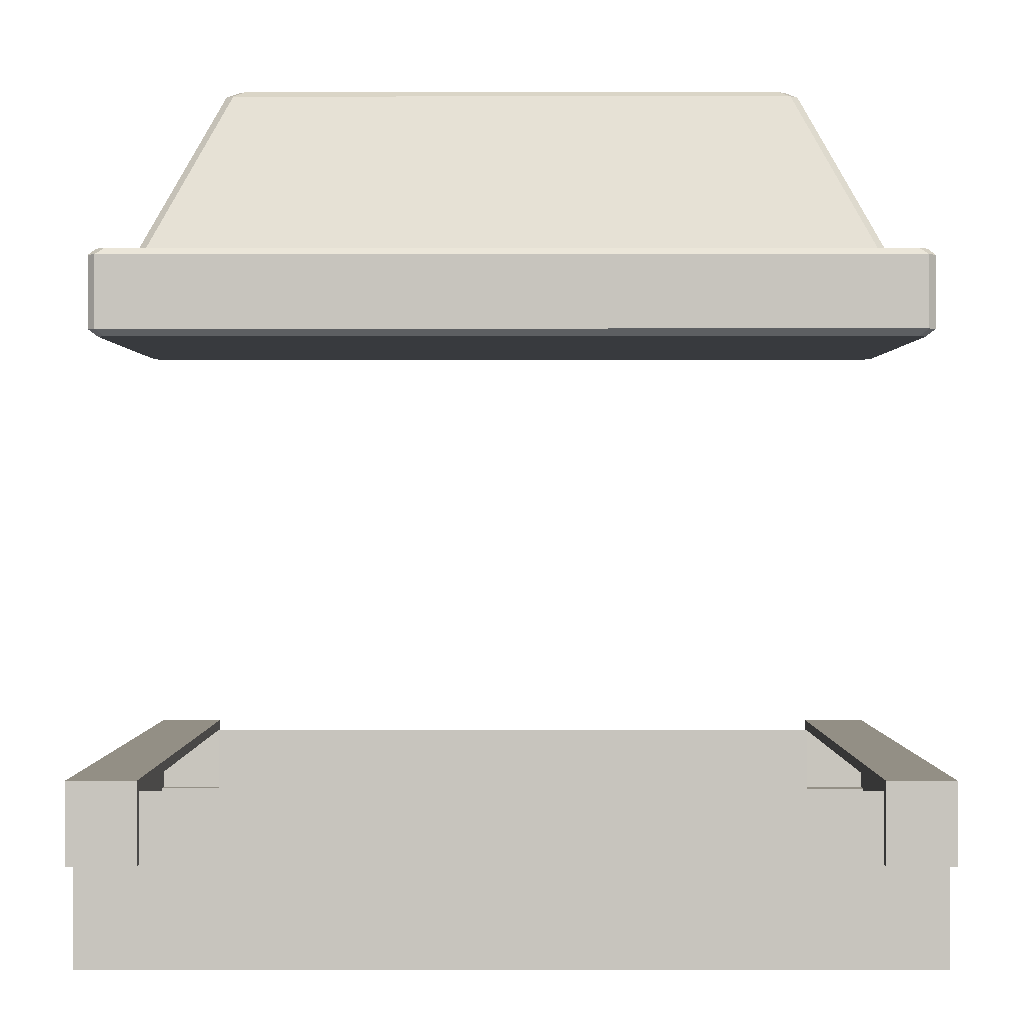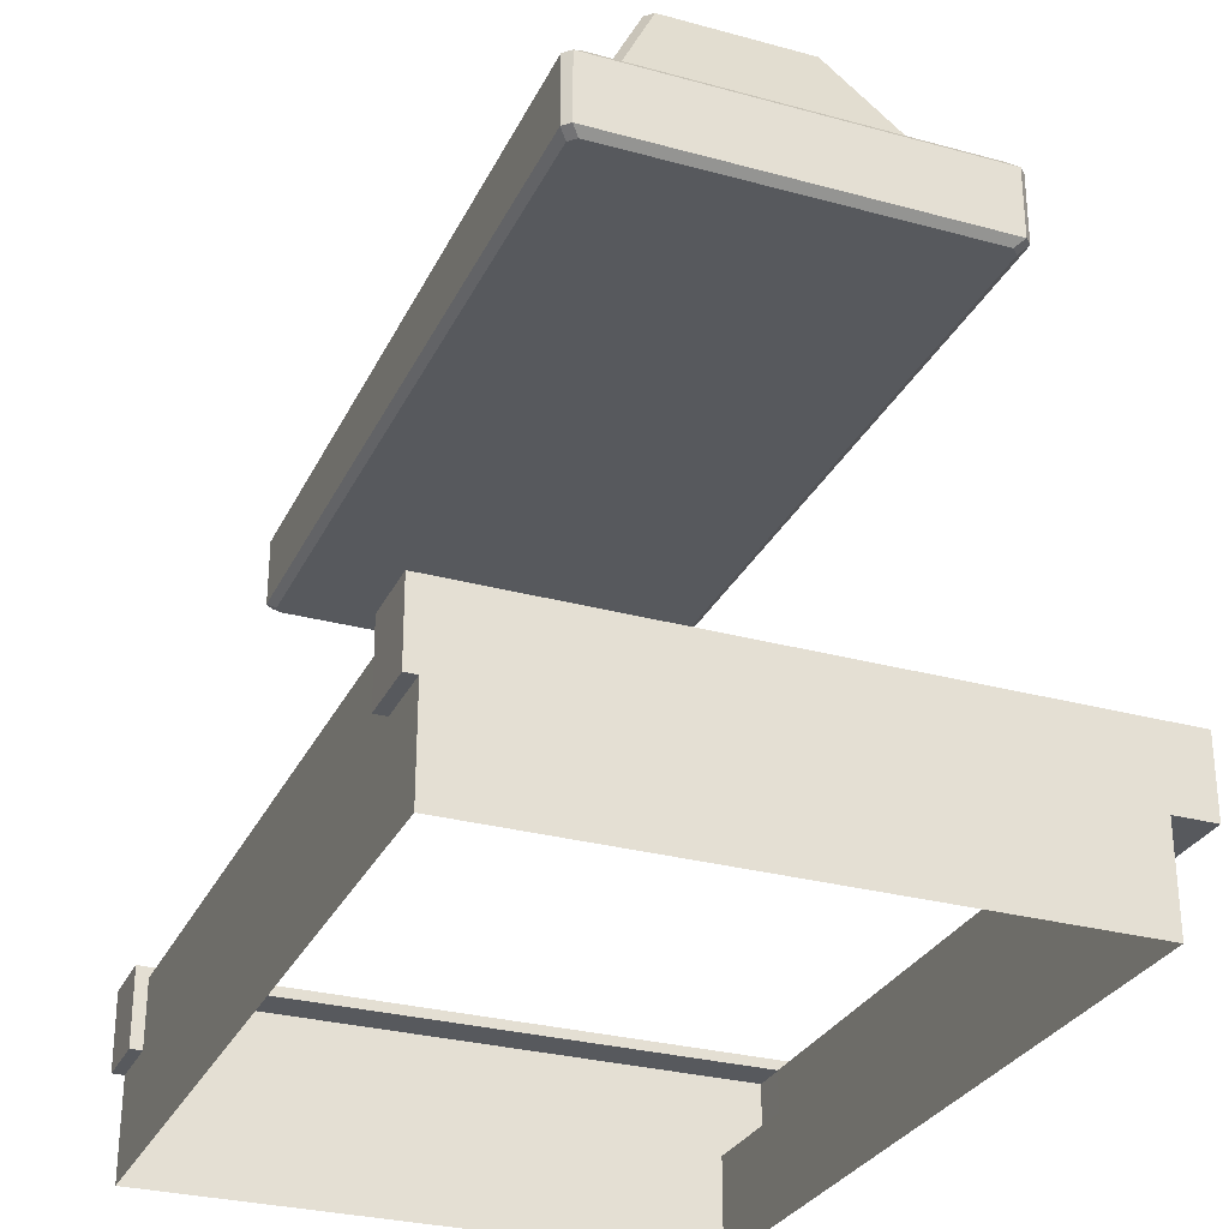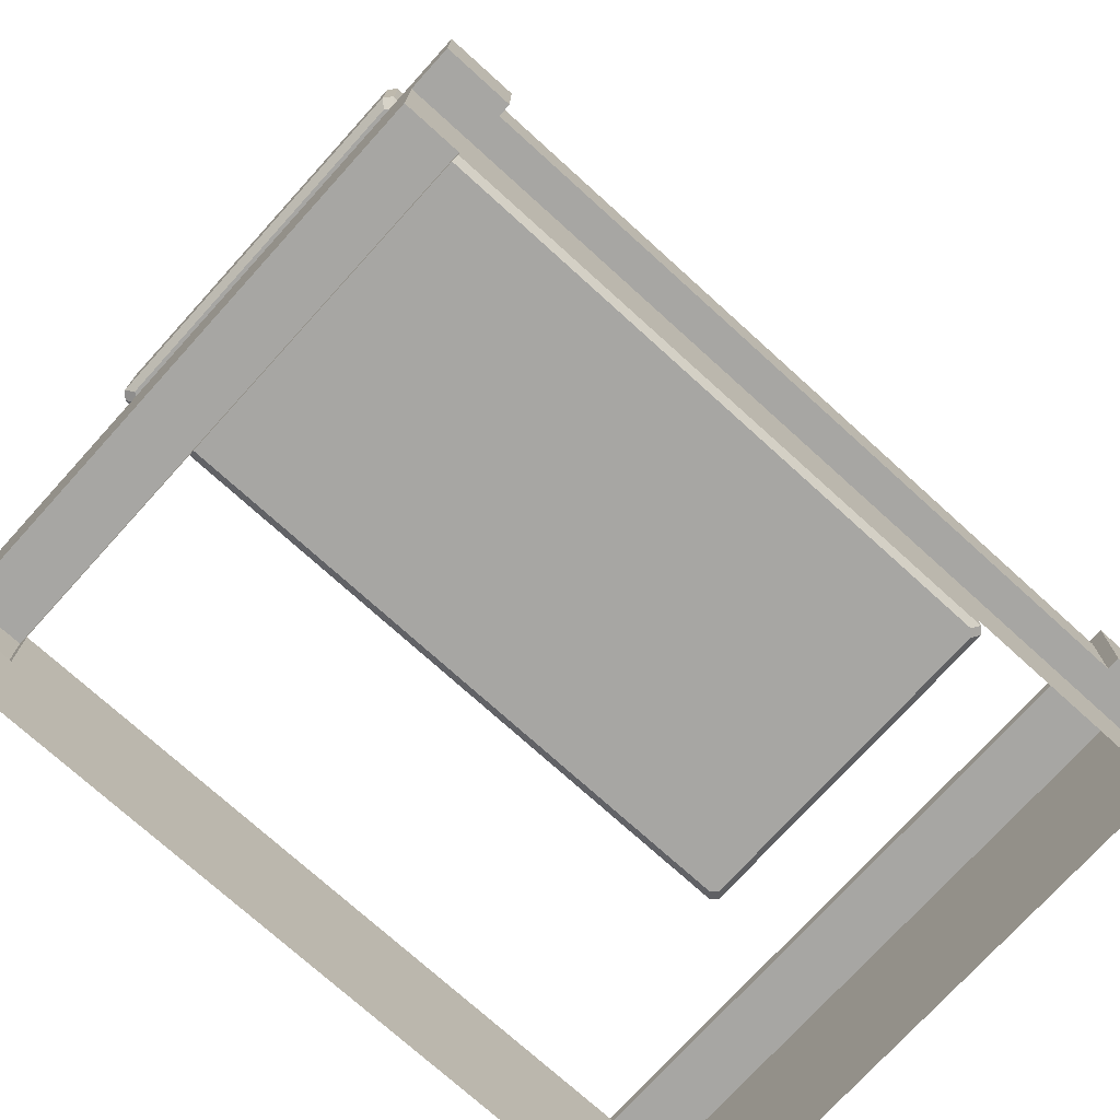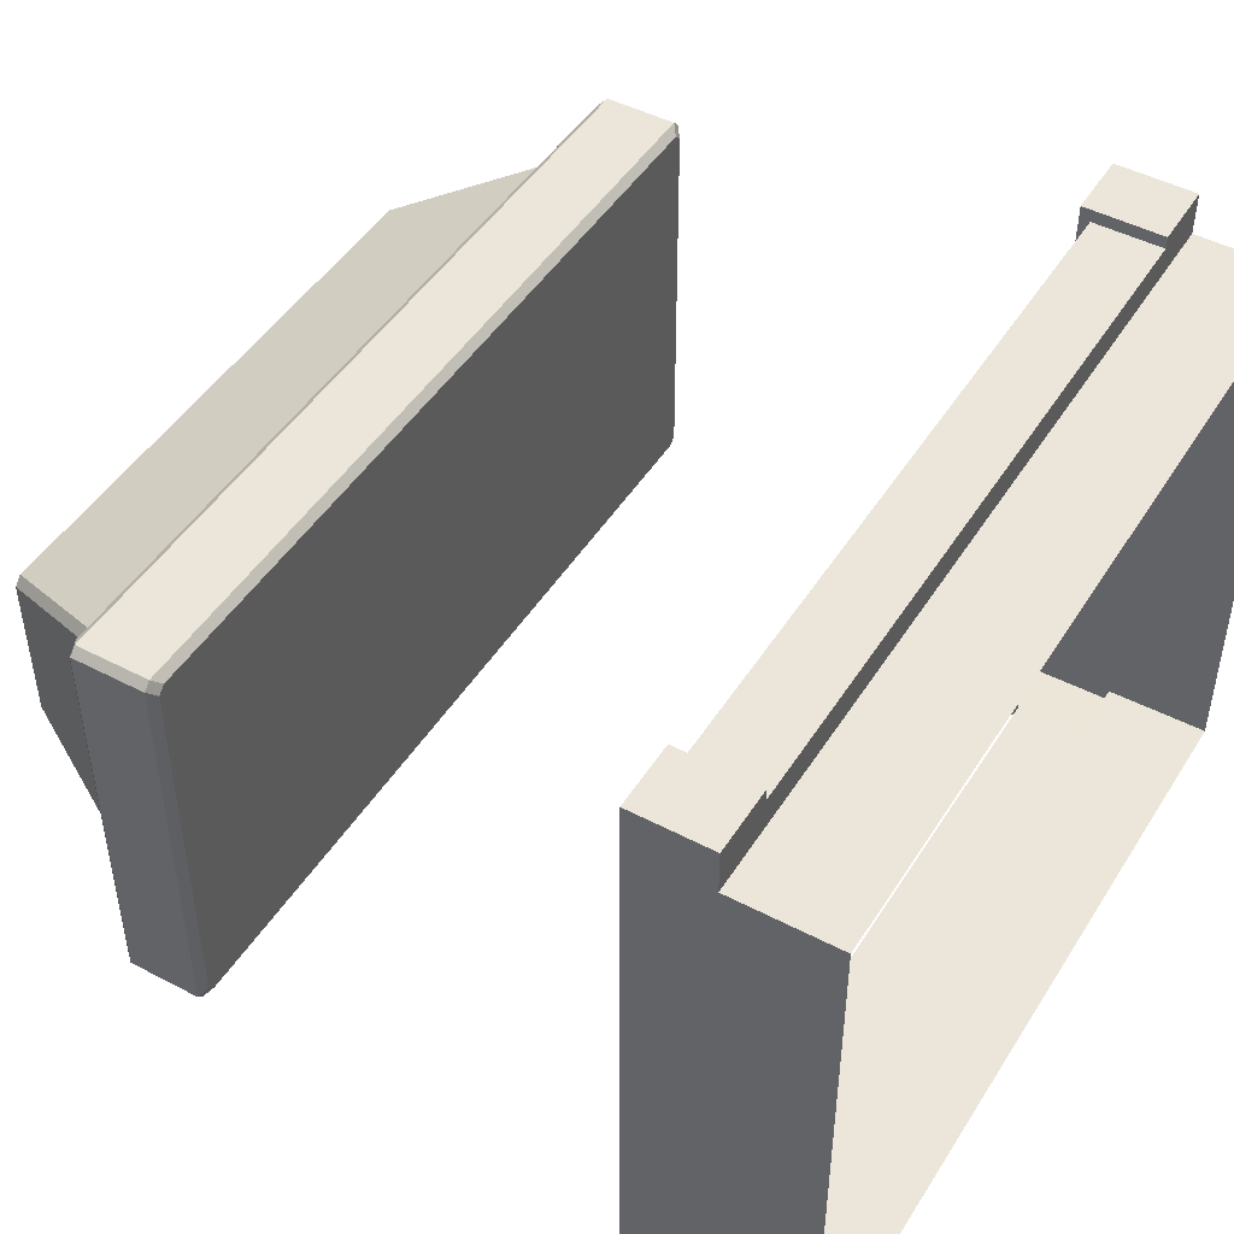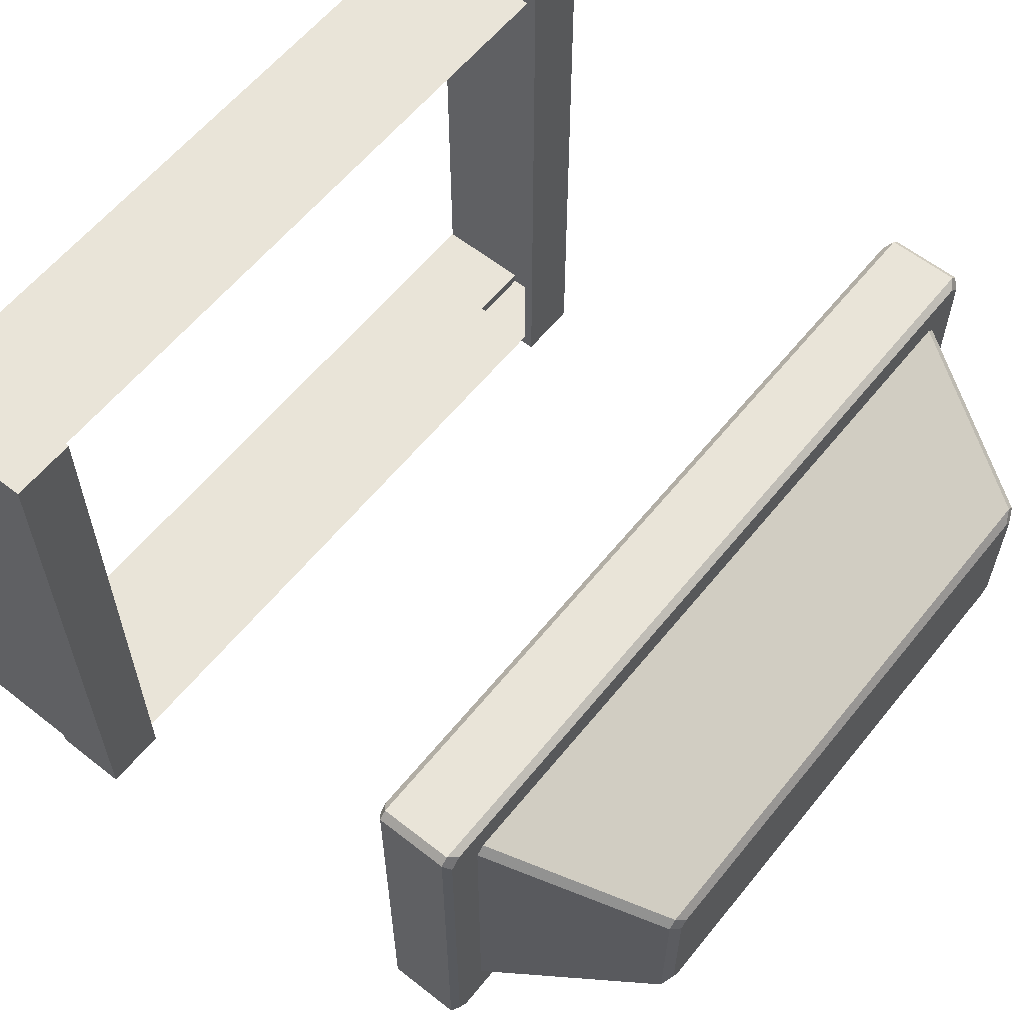
<metadata>
{"format":"obj","ext":"obj","renderer":"f3d","projection":"perspective","resolution":1024,"background":"white","views":[{"elev":0.2,"azim":0.1,"up":"+Y"},{"elev":-29.3,"azim":-112.0,"up":"+Y"},{"elev":-74.2,"azim":-42.2,"up":"+Y"},{"elev":46.9,"azim":-59.3,"up":"+Z"},{"elev":60.1,"azim":128.8,"up":"+Z"}]}
</metadata>
<code>
g ThePass2
v -1.2 0.5308 -0.6357
v -1.007 0.5308 -0.6357
v -1.007 0.5308 1.238
v -1.2 0.5308 1.238
v -1.2 0.3 1.237
v -1.2 0.5308 1.238
v -1.007 0.5308 1.238
v -1.007 0.3 1.237
v -1.007 0.5308 -0.6357
v -1.2 0.5308 -0.6357
v -1.2 0.3 -0.6346
v -1.007 0.3 -0.6346
v -1.2 0 1.111
v -1.2 0.3 1.111
v -1.007 0.3 1.111
v -1.007 0 1.111
v -0 0 1.111
v -0 0.3 1.111
v 1.007 0.3 1.111
v 1.007 0 1.111
v 1.2 0 1.111
v 1.2 0.3 1.111
v -1.007 0.3 -0.5987
v -1.2 0.3 -0.5987
v -1.2 0 -0.5987
v -1.007 0 -0.5987
v -0 0 -0.5987
v -0 0.3 -0.5987
v 1.007 0.3 -0.5987
v 1.007 0 -0.5987
v 1.2 0 -0.5987
v 1.2 0.3 -0.5987
v -1.007 0.3 1.111
v -1.2 0.3 1.111
v -1.2 0.3 1.201
v -1.007 0.3 1.201
v -0 0.3 1.201
v -0 0.3 1.111
v 1.007 0.3 1.111
v 1.007 0.3 1.201
v 1.2 0.3 1.201
v 1.2 0.3 1.111
v -0 0.3 1.201
v -0 0.5 1.201
v 1.007 0.5 1.201
v 1.007 0.3 1.201
v -1.007 0.5 1.201
v -1.007 0.3 1.201
v 1.007 0.5 -0.5987
v -0 0.5 -0.5987
v -0 0.3 -0.5987
v 1.007 0.3 -0.5987
v -1.007 0.5 -0.5987
v -1.007 0.3 -0.5987
v -1.056 2 0.7733
v 1.056 2 0.7733
v 1.152 2 0.8754
v -1.152 2 0.8754
v -1.182 2 0.8452
v -1.08 2 0.7491
v -1.152 2 -0.2888
v 1.152 2 -0.2888
v 1.056 2 -0.1867
v -1.056 2 -0.1867
v 1.182 2 -0.2586
v 1.08 2 -0.1626
v 1.08 2 0.7491
v 1.08 2 -0.1626
v 1.182 2 -0.2586
v 1.182 2 0.8452
v 1.152 2 0.8754
v 1.056 2 0.7733
v -1.08 2 -0.1626
v -1.08 2 0.7491
v -1.182 2 0.8452
v -1.182 2 -0.2586
v -1.152 2 -0.2888
v -1.056 2 -0.1867
v -1.178 1.98 0.8933
v 1.178 1.98 0.8933
v 1.178 1.77 0.8933
v -1.178 1.77 0.8933
v 1.2 1.98 0.8716
v 1.2 1.98 -0.2851
v 1.2 1.77 -0.285
v 1.2 1.77 0.8716
v -1.178 1.77 -0.3067
v 1.178 1.77 -0.3067
v 1.178 1.98 -0.3067
v -1.178 1.98 -0.3067
v -1.2 1.98 -0.2851
v -1.2 1.98 0.8716
v -1.2 1.77 0.8716
v -1.2 1.77 -0.285
v -0.8253 2.482 0.5419
v 0.8253 2.482 0.5419
v 1.056 2 0.7733
v -1.056 2 0.7733
v 0.8486 2.482 0.5186
v 0.8486 2.482 0.06796
v 1.08 2 -0.1626
v 1.08 2 0.7491
v 0.8253 2.482 0.04468
v -0.8253 2.482 0.04468
v -1.056 2 -0.1867
v 1.056 2 -0.1867
v -0.8486 2.482 0.06796
v -0.8486 2.482 0.5186
v -1.08 2 0.7491
v -1.08 2 -0.1626
v -1.176 1.75 0.8477
v -1.176 1.75 -0.2611
v -1.2 1.77 -0.285
v -1.2 1.77 0.8716
v -1.178 1.77 0.8933
v 1.178 1.77 0.8933
v 1.154 1.75 0.8693
v -1.178 1.77 0.8933
v 1.154 1.75 0.8693
v -1.154 1.75 0.8693
v 1.2 1.77 0.8716
v 1.2 1.77 -0.285
v 1.176 1.75 -0.2611
v 1.176 1.75 0.8477
v -1.154 1.75 -0.2827
v 1.154 1.75 -0.2827
v 1.178 1.77 -0.3067
v -1.154 1.75 -0.2827
v 1.178 1.77 -0.3067
v -1.178 1.77 -0.3067
v -1.2 1.98 0.8716
v -1.2 1.98 -0.2851
v -1.182 2 -0.2586
v -1.2 1.98 0.8716
v -1.182 2 -0.2586
v -1.182 2 0.8452
v -1.152 2 0.8754
v 1.152 2 0.8754
v 1.178 1.98 0.8933
v -1.178 1.98 0.8933
v 1.182 2 0.8452
v 1.182 2 -0.2586
v 1.2 1.98 -0.2851
v 1.182 2 0.8452
v 1.2 1.98 -0.2851
v 1.2 1.98 0.8716
v 1.152 2 -0.2888
v -1.152 2 -0.2888
v -1.178 1.98 -0.3067
v 1.178 1.98 -0.3067
v -0.8486 2.482 0.5186
v -0.8486 2.482 0.06796
v -0.816 2.5 0.09888
v -0.816 2.5 0.4877
v -0.7944 2.5 0.5093
v 0.7944 2.5 0.5093
v 0.8253 2.482 0.5419
v -0.8253 2.482 0.5419
v 0.816 2.5 0.4877
v 0.816 2.5 0.09888
v 0.8486 2.482 0.06796
v 0.816 2.5 0.4877
v 0.8486 2.482 0.5186
v 0.7944 2.5 0.07728
v -0.7944 2.5 0.07728
v -0.8253 2.482 0.04468
v 0.8253 2.482 0.04468
v 1.154 1.75 0.8693
v 1.176 1.75 0.8477
v 1.176 1.75 -0.2611
v 1.154 1.75 -0.2827
v -1.154 1.75 0.8693
v -1.154 1.75 -0.2827
v -1.176 1.75 -0.2611
v -1.176 1.75 0.8477
v -0.7944 2.5 0.5093
v -0.816 2.5 0.4877
v -0.816 2.5 0.09888
v -0.7944 2.5 0.07728
v 0.7944 2.5 0.5093
v 0.7944 2.5 0.07728
v 0.816 2.5 0.09888
v 0.816 2.5 0.4877
v -1.056 2 -0.1867
v -0.8253 2.482 0.04468
v -0.8486 2.482 0.06796
v -1.08 2 -0.1626
v -1.182 2 -0.2586
v -1.2 1.98 -0.2851
v -1.178 1.98 -0.3067
v -1.152 2 -0.2888
v 1.08 2 -0.1626
v 0.8486 2.482 0.06796
v 0.8253 2.482 0.04468
v 1.056 2 -0.1867
v 1.152 2 -0.2888
v 1.178 1.98 -0.3067
v 1.2 1.98 -0.2851
v 1.182 2 -0.2586
v -1.08 2 0.7491
v -0.8486 2.482 0.5186
v -0.8253 2.482 0.5419
v -1.056 2 0.7733
v -0.8486 2.482 0.5186
v -0.816 2.5 0.4877
v -0.7944 2.5 0.5093
v -0.8253 2.482 0.5419
v 1.056 2 0.7733
v 0.8253 2.482 0.5419
v 0.8486 2.482 0.5186
v 1.08 2 0.7491
v 0.8253 2.482 0.5419
v 0.7944 2.5 0.5093
v 0.816 2.5 0.4877
v 0.8486 2.482 0.5186
v 0.8486 2.482 0.06796
v 0.816 2.5 0.09888
v 0.7944 2.5 0.07728
v 0.8253 2.482 0.04468
v -0.8253 2.482 0.04468
v -0.7944 2.5 0.07728
v -0.816 2.5 0.09888
v -0.8486 2.482 0.06796
v -1.178 1.77 0.8933
v -1.154 1.75 0.8693
v -1.176 1.75 0.8477
v -1.2 1.77 0.8716
v -1.2 1.77 0.8716
v -1.2 1.98 0.8716
v -1.178 1.98 0.8933
v -1.178 1.77 0.8933
v -1.2 1.98 0.8716
v -1.182 2 0.8452
v -1.152 2 0.8754
v -1.178 1.98 0.8933
v 1.2 1.77 0.8716
v 1.176 1.75 0.8477
v 1.154 1.75 0.8693
v 1.178 1.77 0.8933
v 1.178 1.77 0.8933
v 1.178 1.98 0.8933
v 1.2 1.98 0.8716
v 1.2 1.77 0.8716
v 1.178 1.98 0.8933
v 1.152 2 0.8754
v 1.182 2 0.8452
v 1.2 1.98 0.8716
v 1.178 1.77 -0.3067
v 1.154 1.75 -0.2827
v 1.176 1.75 -0.2611
v 1.2 1.77 -0.285
v 1.2 1.77 -0.285
v 1.2 1.98 -0.2851
v 1.178 1.98 -0.3067
v 1.178 1.77 -0.3067
v -1.2 1.77 -0.285
v -1.176 1.75 -0.2611
v -1.154 1.75 -0.2827
v -1.178 1.77 -0.3067
v -1.178 1.77 -0.3067
v -1.178 1.98 -0.3067
v -1.2 1.98 -0.2851
v -1.2 1.77 -0.285
v 1.007 0.5308 1.238
v 1.2 0.5308 1.238
v 1.2 0.3 1.237
v 1.007 0.3 1.237
v 1.007 0.5308 -0.6357
v 1.2 0.5308 -0.6357
v 1.2 0.5308 1.238
v 1.007 0.5308 1.238
v 1.2 0.3 -0.6346
v 1.2 0.5308 -0.6357
v 1.007 0.5308 -0.6357
v 1.007 0.3 -0.6346
v -1.2 0.5 -0.5987
v -1.2 0.5308 -0.6357
v -1.2 0.5308 1.238
v -1.2 0.5 1.201
v -1.2 0.3 1.237
v -1.2 0.3 1.201
v -1.2 0.3 -0.5987
v -1.2 0.3 -0.6346
v -1.007 0.5 1.201
v -1.007 0.5308 1.238
v -1.007 0.5308 -0.6357
v -1.007 0.5 -0.5987
v -1.007 0.3 1.201
v -1.007 0.3 1.237
v -1.007 0.3 -0.6346
v -1.007 0.3 -0.5987
v -1.2 0.3 1.201
v -1.2 0.3 1.237
v -1.007 0.3 1.237
v -1.007 0.3 1.201
v -1.007 0.3 -0.5987
v -1.007 0.3 -0.6346
v -1.2 0.3 -0.6346
v -1.2 0.3 -0.5987
v 1.007 0.5 1.201
v 1.007 0.5308 1.238
v 1.007 0.3 1.237
v 1.007 0.3 1.201
v 1.007 0.5 -0.5987
v 1.007 0.5308 -0.6357
v 1.007 0.3 -0.5987
v 1.007 0.3 -0.6346
v 1.007 0.3 1.201
v 1.007 0.3 1.237
v 1.2 0.3 1.237
v 1.2 0.3 1.201
v 1.2 0.3 1.201
v 1.2 0.3 1.237
v 1.2 0.5308 1.238
v 1.2 0.5 1.201
v 1.2 0.5308 -0.6357
v 1.2 0.5 -0.5987
v 1.2 0.3 -0.6346
v 1.2 0.3 -0.5987
v 1.2 0.3 -0.5987
v 1.2 0.3 -0.6346
v 1.007 0.3 -0.6346
v 1.007 0.3 -0.5987
v -1.2 0 1.111
v -1.2 0 -0.5987
v -1.2 0.3 -0.5987
v -1.2 0.3 1.111
v 1.2 0.3 1.111
v 1.2 0.3 -0.5987
v 1.2 0 -0.5987
v 1.2 0 1.111
v 1.2 0.5 -0.5987
v 1.2 0.3 -0.5987
v 1.2 0.3 1.111
v 1.2 0.5 1.201
v 1.2 0.3 1.201
v -1.2 0.5 1.201
v -1.2 0.3 1.111
v -1.2 0.3 -0.5987
v -1.2 0.5 -0.5987
v -1.2 0.3 1.201
g ThePass2_0
f -339 -340 -341
f -338 -339 -341
f -335 -336 -337
f -334 -335 -337
f -331 -332 -333
f -330 -331 -333
f -327 -328 -329
f -326 -327 -329
f -326 -325 -327
f -325 -324 -327
f -323 -324 -325
f -322 -323 -325
f -322 -321 -323
f -321 -320 -323
f -317 -318 -319
f -316 -317 -319
f -316 -319 -315
f -319 -314 -315
f -315 -314 -313
f -312 -315 -313
f -312 -313 -311
f -313 -310 -311
f -307 -308 -309
f -306 -307 -309
f -306 -309 -305
f -309 -304 -305
f -305 -304 -303
f -302 -305 -303
f -302 -303 -301
f -303 -300 -301
f -297 -298 -299
f -296 -297 -299
f -299 -298 -295
f -294 -299 -295
f -291 -292 -293
f -290 -291 -293
f -289 -292 -291
f -288 -289 -291
f -285 -286 -287
f -284 -285 -287
f -283 -284 -287
f -282 -283 -287
f -279 -280 -281
f -278 -279 -281
f -277 -280 -279
f -276 -277 -279
f -273 -274 -275
f -272 -273 -275
f -271 -272 -275
f -270 -271 -275
f -267 -268 -269
f -266 -267 -269
f -265 -266 -269
f -264 -265 -269
f -261 -262 -263
f -260 -261 -263
f -257 -258 -259
f -256 -257 -259
f -253 -254 -255
f -252 -253 -255
f -249 -250 -251
f -248 -249 -251
f -245 -246 -247
f -244 -245 -247
f -241 -242 -243
f -240 -241 -243
f -237 -238 -239
f -236 -237 -239
f -233 -234 -235
f -232 -233 -235
f -229 -230 -231
f -228 -229 -231
f -225 -226 -227
f -222 -223 -224
f -219 -220 -221
f -218 -219 -221
f -215 -216 -217
f -212 -213 -214
f -209 -210 -211
f -206 -207 -208
f -203 -204 -205
f -202 -203 -205
f -199 -200 -201
f -196 -197 -198
f -193 -194 -195
f -192 -193 -195
f -189 -190 -191
f -188 -189 -191
f -185 -186 -187
f -184 -185 -187
f -181 -182 -183
f -179 -181 -180
f -176 -177 -178
f -175 -176 -178
f -172 -173 -174
f -171 -172 -174
f -171 -174 -170
f -169 -171 -170
f -169 -170 -168
f -170 -167 -168
f -164 -165 -166
f -163 -164 -166
f -163 -166 -162
f -161 -163 -162
f -160 -161 -162
f -159 -160 -162
f -156 -157 -158
f -155 -156 -158
f -152 -153 -154
f -151 -152 -154
f -148 -149 -150
f -147 -148 -150
f -144 -145 -146
f -143 -144 -146
f -140 -141 -142
f -139 -140 -142
f -136 -137 -138
f -135 -136 -138
f -132 -133 -134
f -131 -132 -134
f -128 -129 -130
f -127 -128 -130
f -124 -125 -126
f -123 -124 -126
f -120 -121 -122
f -119 -120 -122
f -116 -117 -118
f -115 -116 -118
f -112 -113 -114
f -111 -112 -114
f -108 -109 -110
f -107 -108 -110
f -104 -105 -106
f -103 -104 -106
f -100 -101 -102
f -99 -100 -102
f -96 -97 -98
f -95 -96 -98
f -92 -93 -94
f -91 -92 -94
f -88 -89 -90
f -87 -88 -90
f -84 -85 -86
f -83 -84 -86
f -80 -81 -82
f -79 -80 -82
f -76 -77 -78
f -75 -76 -78
f -72 -73 -74
f -71 -72 -74
f -68 -69 -70
f -67 -68 -70
f -64 -65 -66
f -63 -64 -66
f -62 -64 -63
f -61 -62 -63
f -66 -65 -60
f -65 -59 -60
f -56 -57 -58
f -55 -56 -58
f -58 -57 -54
f -57 -53 -54
f -52 -56 -55
f -51 -52 -55
f -48 -49 -50
f -47 -48 -50
f -44 -45 -46
f -43 -44 -46
f -40 -41 -42
f -39 -40 -42
f -42 -41 -38
f -41 -37 -38
f -38 -37 -36
f -37 -35 -36
f -32 -33 -34
f -31 -32 -34
f -28 -29 -30
f -27 -28 -30
f -26 -28 -27
f -25 -26 -27
f -24 -26 -25
f -23 -24 -25
f -20 -21 -22
f -19 -20 -22
f -16 -17 -18
f -15 -16 -18
f -12 -13 -14
f -11 -12 -14
f -8 -9 -10
f -7 -8 -10
f -8 -7 -6
f -3 -4 -5
f -2 -3 -5
f -1 -5 -4

</code>
